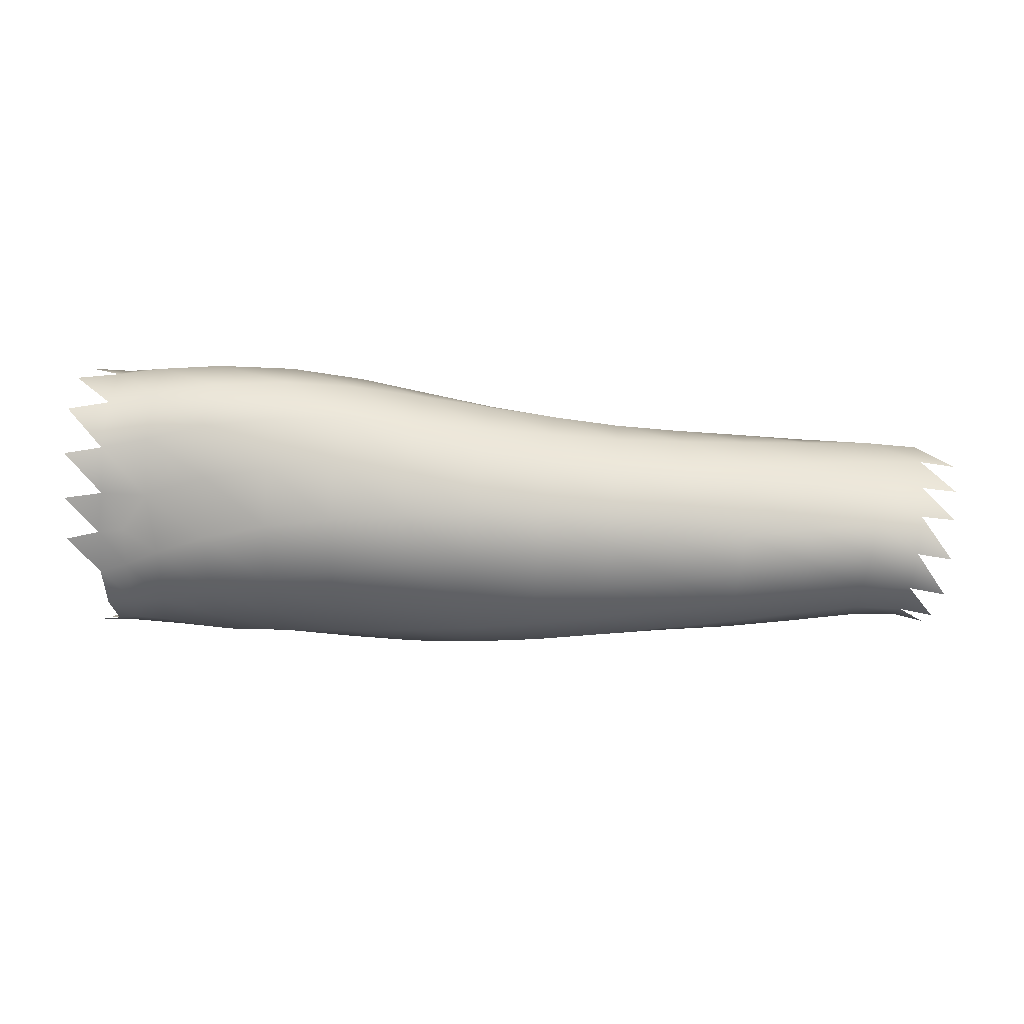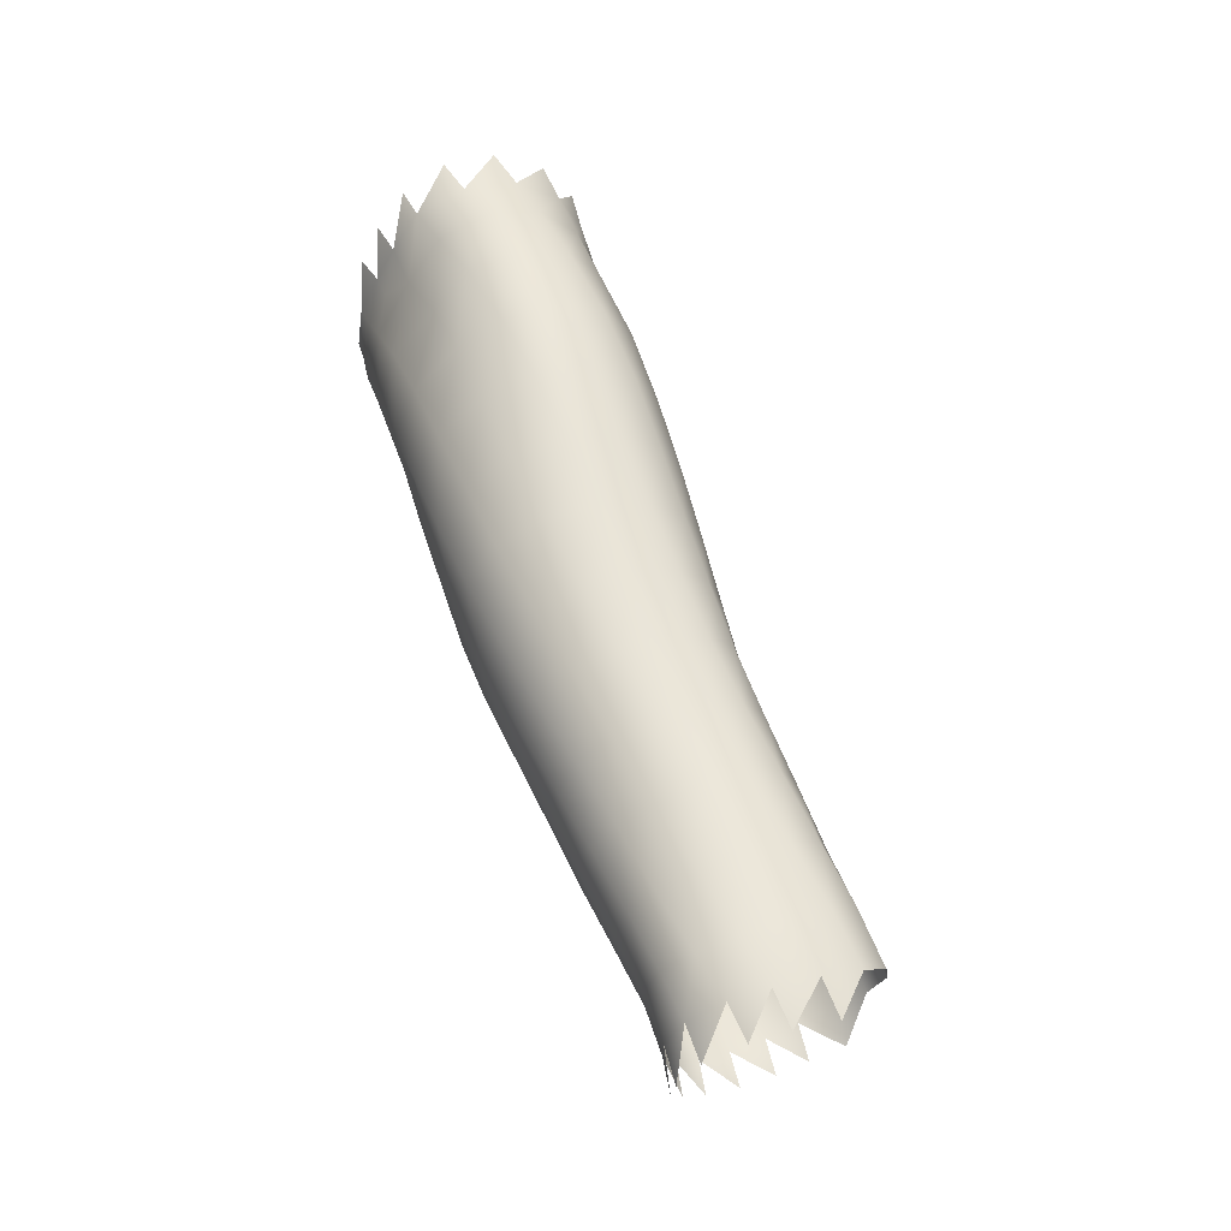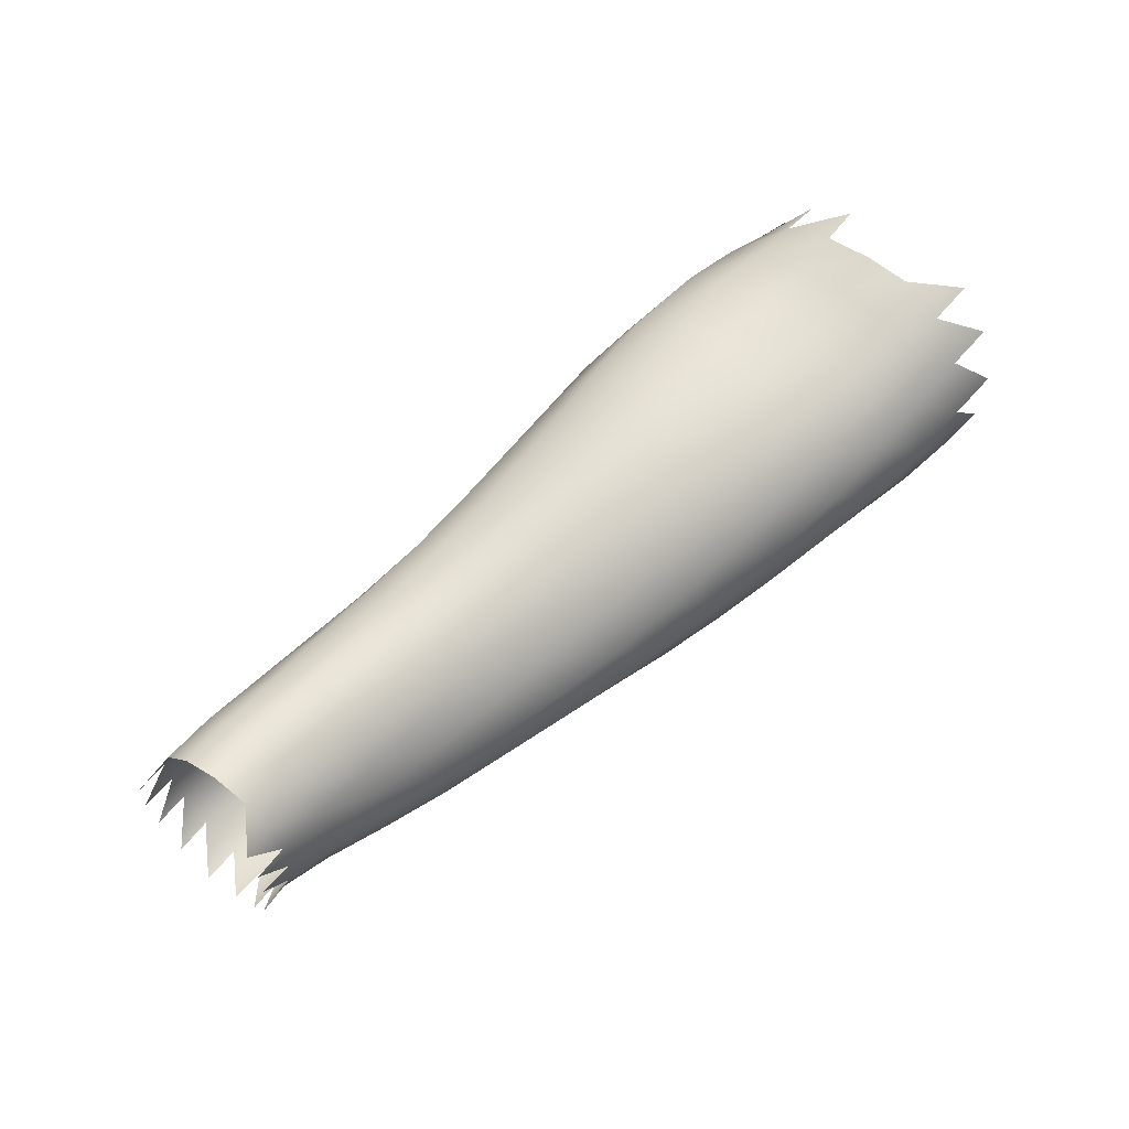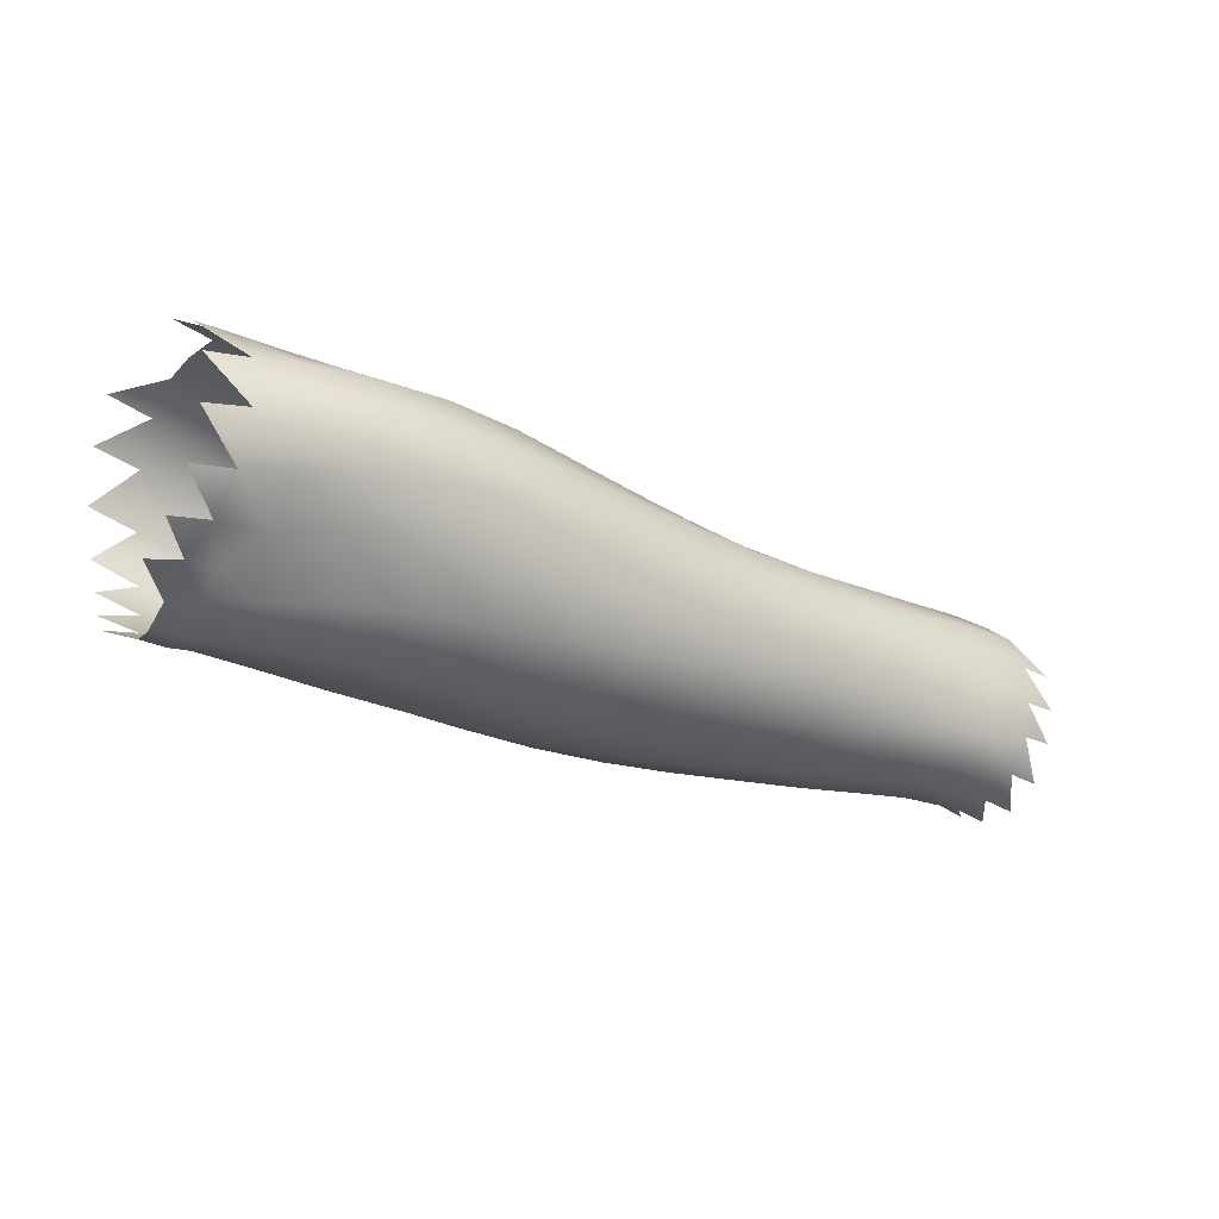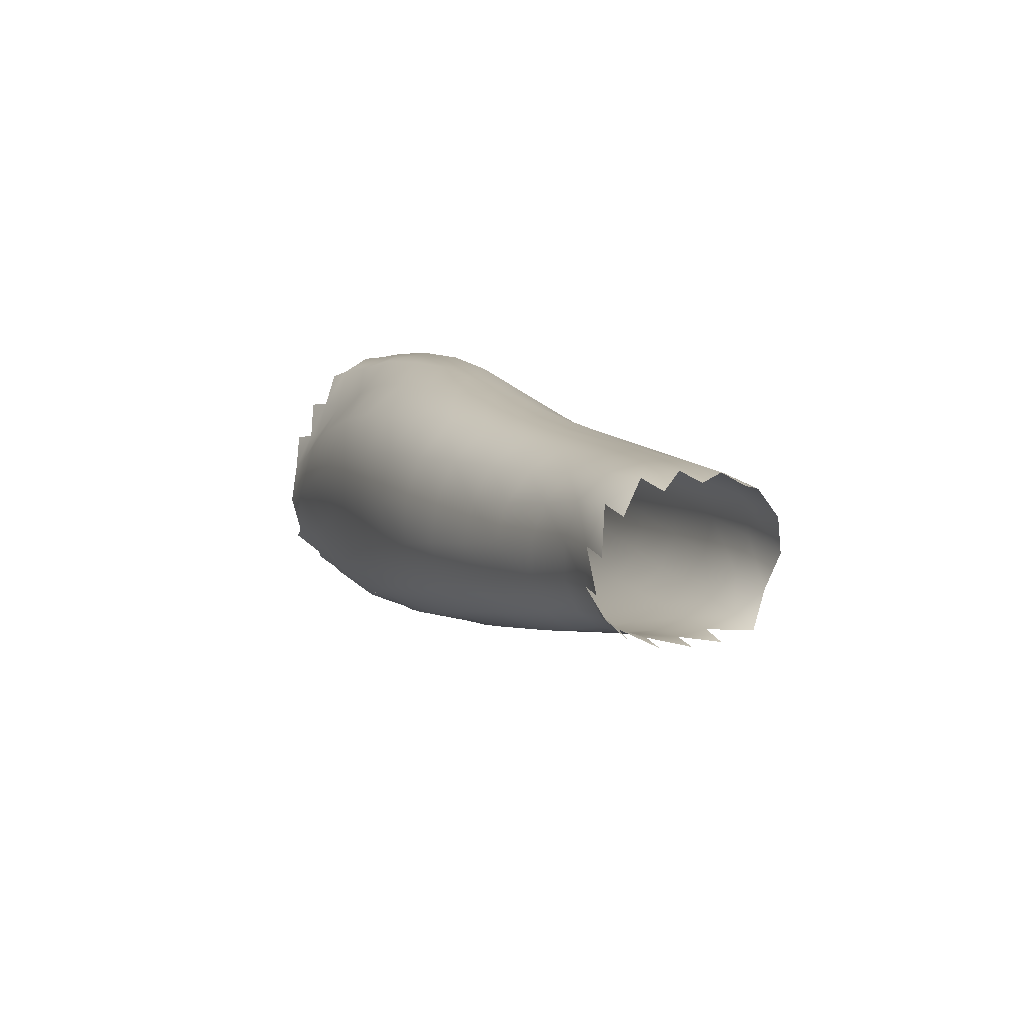
<metadata>
{"format":"obj","ext":"obj","renderer":"f3d","projection":"perspective","resolution":1024,"background":"white","views":[{"elev":48.0,"azim":-177.3,"up":"+Y"},{"elev":55.1,"azim":-110.1,"up":"+Y"},{"elev":57.8,"azim":-42.9,"up":"+Z"},{"elev":-27.6,"azim":148.7,"up":"+Z"},{"elev":7.8,"azim":-113.6,"up":"+Y"}]}
</metadata>
<code>
v -0.5223 1.365 -0.02221
v -0.5215 1.369 -0.03531
v -0.5416 1.366 -0.03372
v -0.5419 1.361 -0.02166
v -0.522 1.356 -0.01251
v -0.5413 1.352 -0.01325
v -0.5198 1.298 -0.02942
v -0.5187 1.306 -0.01836
v -0.5386 1.307 -0.02252
v -0.5396 1.299 -0.03365
v -0.5592 1.337 -0.01086
v -0.5581 1.326 -0.01237
v -0.5389 1.328 -0.009512
v -0.5403 1.34 -0.009087
v -0.5205 1.299 -0.05787
v -0.5197 1.308 -0.06796
v -0.5003 1.304 -0.06537
v -0.5013 1.295 -0.05414
v -0.4375 1.3 -0.008312
v -0.4407 1.29 -0.01878
v -0.4242 1.291 -0.01252
v -0.4214 1.301 -0.002759
v -0.482 1.373 -0.02327
v -0.4802 1.374 -0.03783
v -0.5009 1.371 -0.03653
v -0.5023 1.369 -0.02248
v -0.4789 1.335 -0.002555
v -0.4775 1.32 -0.004658
v -0.4557 1.323 -0.00331
v -0.4571 1.339 -0.002561
v -0.4614 1.375 -0.02525
v -0.4597 1.374 -0.03961
v -0.5197 1.33 -0.006568
v -0.5184 1.317 -0.01083
v -0.4983 1.318 -0.007186
v -0.4998 1.333 -0.004104
v -0.5589 1.306 -0.06135
v -0.5583 1.315 -0.06922
v -0.539 1.312 -0.06921
v -0.5398 1.303 -0.06017
v -0.5577 1.316 -0.01797
v -0.5582 1.307 -0.02616
v -0.5382 1.316 -0.01457
v -0.5603 1.359 -0.05624
v -0.561 1.363 -0.04454
v -0.5406 1.365 -0.04692
v -0.5397 1.36 -0.05918
v -0.4788 1.297 -0.01983
v -0.4775 1.307 -0.01035
v -0.4984 1.306 -0.01418
v -0.4995 1.297 -0.02467
v -0.4822 1.364 -0.01079
v -0.5023 1.36 -0.01157
v -0.5187 1.361 -0.06188
v -0.5201 1.367 -0.04899
v -0.4992 1.368 -0.05062
v -0.4981 1.36 -0.06298
v -0.4779 1.343 -0.07167
v -0.4781 1.327 -0.07196
v -0.498 1.331 -0.07335
v -0.4979 1.347 -0.07132
v -0.4576 1.298 -0.01438
v -0.4601 1.29 -0.02656
v -0.4817 1.292 -0.04923
v -0.481 1.3 -0.0615
v -0.4618 1.296 -0.05658
v -0.462 1.289 -0.04262
v -0.4223 1.359 -0.005938
v -0.4225 1.371 -0.01693
v -0.4395 1.371 -0.01436
v -0.438 1.358 -0.005305
v -0.4403 1.376 -0.0281
v -0.4227 1.375 -0.03131
v -0.3977 1.366 -0.04866
v -0.3976 1.356 -0.05699
v -0.4086 1.357 -0.05553
v -0.409 1.368 -0.04783
v -0.4403 1.332 -0.07152
v -0.4399 1.316 -0.0675
v -0.4587 1.322 -0.07003
v -0.4585 1.339 -0.07198
v -0.4259 1.297 -0.05665
v -0.4284 1.288 -0.04436
v -0.4437 1.291 -0.05068
v -0.4415 1.301 -0.06155
v -0.4254 1.327 -0.07081
v -0.4224 1.31 -0.06521
v -0.3965 1.293 -0.005664
v -0.3955 1.303 0.003996
v -0.4082 1.303 0.001379
v -0.4099 1.292 -0.00811
v -0.3965 1.347 0.001447
v -0.4077 1.345 0.000241
v -0.4072 1.33 0.003773
v -0.3969 1.361 -0.007213
v -0.3969 1.371 -0.02146
v -0.4092 1.371 -0.01897
v -0.409 1.36 -0.006486
v -0.4155 1.325 -0.06944
v -0.4149 1.337 -0.06621
v -0.4066 1.334 -0.06653
v -0.4074 1.322 -0.06874
v -0.4137 1.294 -0.05042
v -0.4151 1.286 -0.03829
v -0.4203 1.329 0.000943
v -0.4206 1.314 0.001792
v -0.4077 1.316 0.00586
v -0.4093 1.373 -0.03402
v -0.3991 1.286 -0.01931
v -0.5182 1.349 -0.07023
v -0.5181 1.335 -0.07353
v -0.5382 1.337 -0.07261
v -0.5391 1.35 -0.06804
v -0.558 1.327 -0.07187
v -0.5383 1.324 -0.07287
v -0.5211 1.344 -0.007067
v -0.5014 1.347 -0.0052
v -0.5603 1.348 -0.01376
v -0.421 1.344 -0.001353
v -0.4366 1.342 -0.002579
v -0.3973 1.344 -0.06257
v -0.4251 1.343 -0.066
v -0.4401 1.35 -0.06549
v -0.4396 1.362 -0.05301
v -0.4215 1.356 -0.05515
v -0.5186 1.32 -0.07276
v -0.4988 1.317 -0.07124
v -0.4276 1.285 -0.02798
v -0.4434 1.286 -0.03492
v -0.413 1.285 -0.02257
v -0.5206 1.295 -0.04392
v -0.5401 1.298 -0.04758
v -0.4807 1.291 -0.03349
v -0.5009 1.292 -0.03916
v -0.4776 1.358 -0.0642
v -0.401 1.299 -0.05616
v -0.402 1.291 -0.04616
v -0.4112 1.302 -0.05989
v -0.4149 1.314 -0.06823
v -0.4222 1.37 -0.04552
v -0.3972 1.372 -0.03612
v -0.5613 1.363 -0.03197
v -0.4808 1.351 -0.003835
v -0.4354 1.326 -0.002129
v -0.4359 1.312 -0.002868
v -0.3997 1.307 -0.06431
v -0.5592 1.301 -0.05006
v -0.4388 1.373 -0.04263
v -0.4086 1.311 -0.06604
v -0.4066 1.345 -0.06078
v -0.4141 1.346 -0.06045
v -0.4582 1.355 -0.06477
v -0.4785 1.368 -0.0516
v -0.4584 1.366 -0.05249
v -0.4611 1.368 -0.01168
v -0.4594 1.355 -0.003338
v -0.4561 1.31 -0.007017
v -0.4599 1.307 -0.06541
v -0.599 1.352 -0.0175
v -0.6 1.358 -0.0271
v -0.6195 1.356 -0.02402
v -0.6181 1.349 -0.01537
v -0.6367 1.346 -0.01338
v -0.635 1.336 -0.01137
v -0.6169 1.339 -0.01188
v -0.6331 1.327 -0.01423
v -0.6154 1.329 -0.01341
v -0.6318 1.319 -0.02048
v -0.6317 1.315 -0.02817
v -0.6143 1.315 -0.02586
v -0.6143 1.321 -0.01861
v -0.5962 1.31 -0.03203
v -0.6149 1.311 -0.03464
v -0.6154 1.309 -0.04413
v -0.5968 1.306 -0.04226
v -0.6339 1.32 -0.0615
v -0.6346 1.328 -0.06502
v -0.6163 1.325 -0.0663
v -0.6159 1.316 -0.06204
v -0.5988 1.343 -0.0656
v -0.5976 1.333 -0.06842
v -0.6173 1.336 -0.06655
v -0.6186 1.346 -0.06354
v -0.6367 1.348 -0.06239
v -0.638 1.355 -0.05477
v -0.6196 1.353 -0.05706
v -0.5611 1.358 -0.02116
v -0.58 1.355 -0.01963
v -0.579 1.345 -0.01328
v -0.5959 1.322 -0.01653
v -0.5772 1.324 -0.01457
v -0.578 1.334 -0.01194
v -0.5968 1.332 -0.01261
v -0.5588 1.301 -0.03716
v -0.5773 1.309 -0.0293
v -0.5779 1.304 -0.0399
v -0.5958 1.315 -0.02328
v -0.5769 1.316 -0.0208
v -0.5969 1.307 -0.053
v -0.6156 1.311 -0.05398
v -0.6007 1.36 -0.03851
v -0.6007 1.358 -0.04974
v -0.6204 1.358 -0.0469
v -0.6204 1.359 -0.03556
v -0.5781 1.304 -0.05166
v -0.5808 1.358 -0.05297
v -0.581 1.361 -0.04164
v -0.5999 1.352 -0.05928
v -0.5799 1.351 -0.06221
v -0.6388 1.357 -0.03262
v -0.6383 1.354 -0.02119
v -0.5807 1.36 -0.02962
v -0.5969 1.313 -0.06224
v -0.5971 1.322 -0.06765
v -0.5777 1.319 -0.06847
v -0.5779 1.309 -0.06186
v -0.5586 1.339 -0.07031
v -0.5779 1.33 -0.06986
v -0.5788 1.341 -0.06775
v -0.6353 1.338 -0.06552
v -0.5595 1.351 -0.06541
v -0.6594 1.337 -0.0669
v -0.6571 1.328 -0.06717
v -0.6559 1.32 -0.06346
v -0.6553 1.312 -0.03941
v -0.655 1.313 -0.0308
v -0.6555 1.313 -0.04863
v -0.6555 1.315 -0.05732
v -0.646 1.313 -0.03838
v -0.6454 1.314 -0.0298
v -0.6465 1.314 -0.04779
v -0.647 1.317 -0.05592
v -0.6504 1.349 -0.06171
v -0.6492 1.339 -0.06605
v -0.6604 1.347 -0.06162
v -0.6477 1.324 -0.01392
v -0.6552 1.315 -0.02166
v -0.646 1.318 -0.02162
v -0.6496 1.334 -0.01049
v -0.6479 1.328 -0.06567
v -0.6475 1.321 -0.06186
v -0.6615 1.353 -0.05122
v -0.6514 1.355 -0.05233
v -0.6523 1.357 -0.04203
v -0.6627 1.355 -0.04134
v -0.6515 1.343 -0.01266
v -0.6532 1.351 -0.01979
v -0.6531 1.356 -0.03056
v -0.6324 1.312 -0.03683
v -0.6329 1.312 -0.04612
v -0.6386 1.358 -0.04412
v -0.6638 1.354 -0.03002
v -0.6333 1.315 -0.05493
v -0.4792 1.312 -0.06872
v -0.5978 1.342 -0.01251
v -0.4015 1.285 -0.03398
f 2 3 1
f 1 3 4
f 1 4 5
f 5 4 6
f 8 9 7
f 7 9 10
f 12 13 11
f 11 13 14
f 16 17 15
f 15 17 18
f 20 21 19
f 19 21 22
f 24 25 23
f 23 25 26
f 28 29 27
f 27 29 30
f 23 31 24
f 24 31 32
f 34 35 33
f 33 35 36
f 38 39 37
f 37 39 40
f 42 9 41
f 41 9 43
f 45 46 44
f 44 46 47
f 49 50 48
f 48 50 51
f 28 35 49
f 49 35 50
f 23 26 52
f 52 26 53
f 55 56 54
f 54 56 57
f 59 60 58
f 58 60 61
f 19 62 20
f 20 62 63
f 65 66 64
f 64 66 67
f 69 70 68
f 68 70 71
f 70 69 72
f 72 69 73
f 74 76 77
f 79 80 78
f 78 80 81
f 83 84 82
f 82 84 85
f 87 79 86
f 86 79 78
f 88 90 91
f 95 97 98
f 100 101 99
f 99 101 102
f 82 103 83
f 83 103 104
f 106 107 105
f 105 107 94
f 69 97 73
f 73 97 108
f 111 112 110
f 110 112 113
f 114 115 38
f 38 115 39
f 116 117 5
f 5 117 53
f 11 14 118
f 118 14 6
f 68 71 119
f 119 71 120
f 122 123 125
f 125 123 124
f 92 98 93
f 111 60 126
f 126 60 127
f 21 20 128
f 128 20 129
f 109 91 130
f 7 10 131
f 131 10 132
f 110 113 54
f 54 113 47
f 48 51 133
f 133 51 134
f 58 61 135
f 135 61 57
f 136 103 138
f 87 86 139
f 139 86 99
f 83 104 128
f 128 104 130
f 73 108 140
f 140 108 77
f 142 3 45
f 45 3 46
f 2 25 55
f 55 25 56
f 126 115 111
f 111 115 112
f 33 13 34
f 34 13 43
f 143 117 27
f 27 117 36
f 145 106 144
f 144 106 105
f 119 120 105
f 105 120 144
f 126 127 16
f 16 127 17
f 37 40 147
f 147 40 132
f 19 22 145
f 145 22 106
f 82 85 87
f 87 85 79
f 89 107 90
f 140 148 73
f 73 148 72
f 148 140 124
f 124 140 125
f 84 83 129
f 129 83 128
f 133 134 64
f 64 134 18
f 121 101 150
f 123 122 78
f 78 122 86
f 75 150 76
f 100 122 151
f 151 122 125
f 99 86 100
f 100 86 122
f 87 139 138
f 138 139 149
f 135 152 58
f 58 152 81
f 153 154 135
f 135 154 152
f 24 32 153
f 153 32 154
f 72 31 70
f 70 31 155
f 143 156 52
f 52 156 155
f 27 30 143
f 143 30 156
f 49 157 28
f 28 157 29
f 48 62 49
f 49 62 157
f 64 67 133
f 133 67 63
f 84 66 85
f 85 66 158
f 85 158 79
f 79 158 80
f 160 161 159
f 159 161 162
f 164 165 163
f 163 165 162
f 164 166 165
f 165 166 167
f 169 170 168
f 168 170 171
f 172 173 175
f 175 173 174
f 177 178 176
f 176 178 179
f 181 182 180
f 180 182 183
f 185 186 184
f 184 186 183
f 187 188 118
f 118 188 189
f 190 191 193
f 193 191 192
f 42 195 194
f 194 195 196
f 172 195 197
f 197 195 198
f 175 174 199
f 199 174 200
f 202 203 201
f 201 203 204
f 194 196 147
f 147 196 205
f 197 170 172
f 172 170 173
f 193 167 190
f 190 167 171
f 44 206 45
f 45 206 207
f 202 206 208
f 208 206 209
f 211 161 210
f 210 161 204
f 208 186 202
f 202 186 203
f 159 188 160
f 160 188 212
f 160 212 201
f 201 212 207
f 12 191 41
f 41 191 198
f 214 215 213
f 213 215 216
f 114 218 217
f 217 218 219
f 38 215 114
f 114 215 218
f 220 182 177
f 177 182 178
f 118 189 11
f 11 189 192
f 217 219 221
f 221 219 209
f 226 229 230
f 229 225 231
f 227 232 231
f 234 222 233
f 236 237 238
f 241 224 240
f 235 243 233
f 243 242 244
f 210 248 211
f 211 248 247
f 164 163 239
f 239 163 246
f 168 166 238
f 238 166 236
f 230 169 238
f 238 169 168
f 169 230 249
f 249 230 229
f 231 250 229
f 229 250 249
f 234 220 240
f 240 220 177
f 233 184 234
f 234 184 220
f 244 251 243
f 243 251 185
f 248 210 244
f 244 210 251
f 211 247 163
f 163 247 246
f 239 236 164
f 164 236 166
f 238 237 230
f 240 223 234
f 244 245 248
f 248 252 247
f 199 200 213
f 213 200 179
f 250 231 253
f 253 231 232
f 240 177 241
f 241 177 176
f 243 185 233
f 233 185 184
f 147 205 37
f 37 205 216
f 228 241 232
f 241 176 232
f 232 176 253
f 29 144 30
f 30 144 120
f 31 72 32
f 32 72 148
f 62 48 63
f 63 48 133
f 66 84 67
f 67 84 129
f 80 59 81
f 81 59 58
f 152 123 81
f 81 123 78
f 154 124 152
f 152 124 123
f 32 148 154
f 154 148 124
f 31 23 155
f 155 23 52
f 156 71 155
f 155 71 70
f 30 120 156
f 156 120 71
f 157 145 29
f 29 145 144
f 62 19 157
f 157 19 145
f 67 129 63
f 63 129 20
f 66 65 158
f 158 65 254
f 158 254 80
f 80 254 59
f 17 65 18
f 18 65 64
f 25 2 26
f 26 2 1
f 35 28 36
f 36 28 27
f 50 8 51
f 51 8 7
f 35 34 50
f 50 34 8
f 26 1 53
f 53 1 5
f 56 153 57
f 57 153 135
f 60 111 61
f 61 111 110
f 117 143 53
f 53 143 52
f 60 59 127
f 127 59 254
f 51 7 134
f 134 7 131
f 61 110 57
f 57 110 54
f 25 24 56
f 56 24 153
f 117 116 36
f 36 116 33
f 127 254 17
f 17 254 65
f 134 131 18
f 18 131 15
f 3 142 4
f 4 142 187
f 4 187 6
f 6 187 118
f 9 42 10
f 10 42 194
f 13 33 14
f 14 33 116
f 39 16 40
f 40 16 15
f 9 8 43
f 43 8 34
f 46 55 47
f 47 55 54
f 112 217 113
f 113 217 221
f 115 126 39
f 39 126 16
f 14 116 6
f 6 116 5
f 10 194 132
f 132 194 147
f 113 221 47
f 47 221 44
f 3 2 46
f 46 2 55
f 115 114 112
f 112 114 217
f 13 12 43
f 43 12 41
f 40 15 132
f 132 15 131
f 188 159 189
f 189 159 255
f 11 192 12
f 12 192 191
f 175 196 172
f 172 196 195
f 195 42 198
f 198 42 41
f 196 175 205
f 205 175 199
f 206 202 207
f 207 202 201
f 206 44 209
f 209 44 221
f 188 187 212
f 212 187 142
f 212 142 207
f 207 142 45
f 191 190 198
f 198 190 197
f 215 38 216
f 216 38 37
f 218 181 219
f 219 181 180
f 215 214 218
f 218 214 181
f 189 255 192
f 192 255 193
f 219 180 209
f 209 180 208
f 205 199 216
f 216 199 213
f 161 211 162
f 162 211 163
f 165 255 162
f 162 255 159
f 255 165 193
f 193 165 167
f 170 197 171
f 171 197 190
f 250 174 249
f 249 174 173
f 178 214 179
f 179 214 213
f 182 220 183
f 183 220 184
f 186 208 183
f 183 208 180
f 174 250 200
f 200 250 253
f 203 251 204
f 204 251 210
f 170 169 173
f 173 169 249
f 171 167 168
f 168 167 166
f 161 160 204
f 204 160 201
f 186 185 203
f 203 185 251
f 182 181 178
f 178 181 214
f 200 253 179
f 179 253 176
f 76 125 77
f 77 125 140
f 90 22 91
f 91 22 21
f 93 119 94
f 94 119 105
f 97 69 98
f 98 69 68
f 103 137 104
f 97 96 108
f 98 68 93
f 93 68 119
f 91 21 130
f 130 21 128
f 103 82 138
f 138 82 87
f 104 256 130
f 108 141 77
f 107 106 90
f 90 106 22
f 149 139 102
f 102 139 99
f 151 150 100
f 100 150 101
f 150 151 76
f 76 151 125
f 149 146 138

</code>
